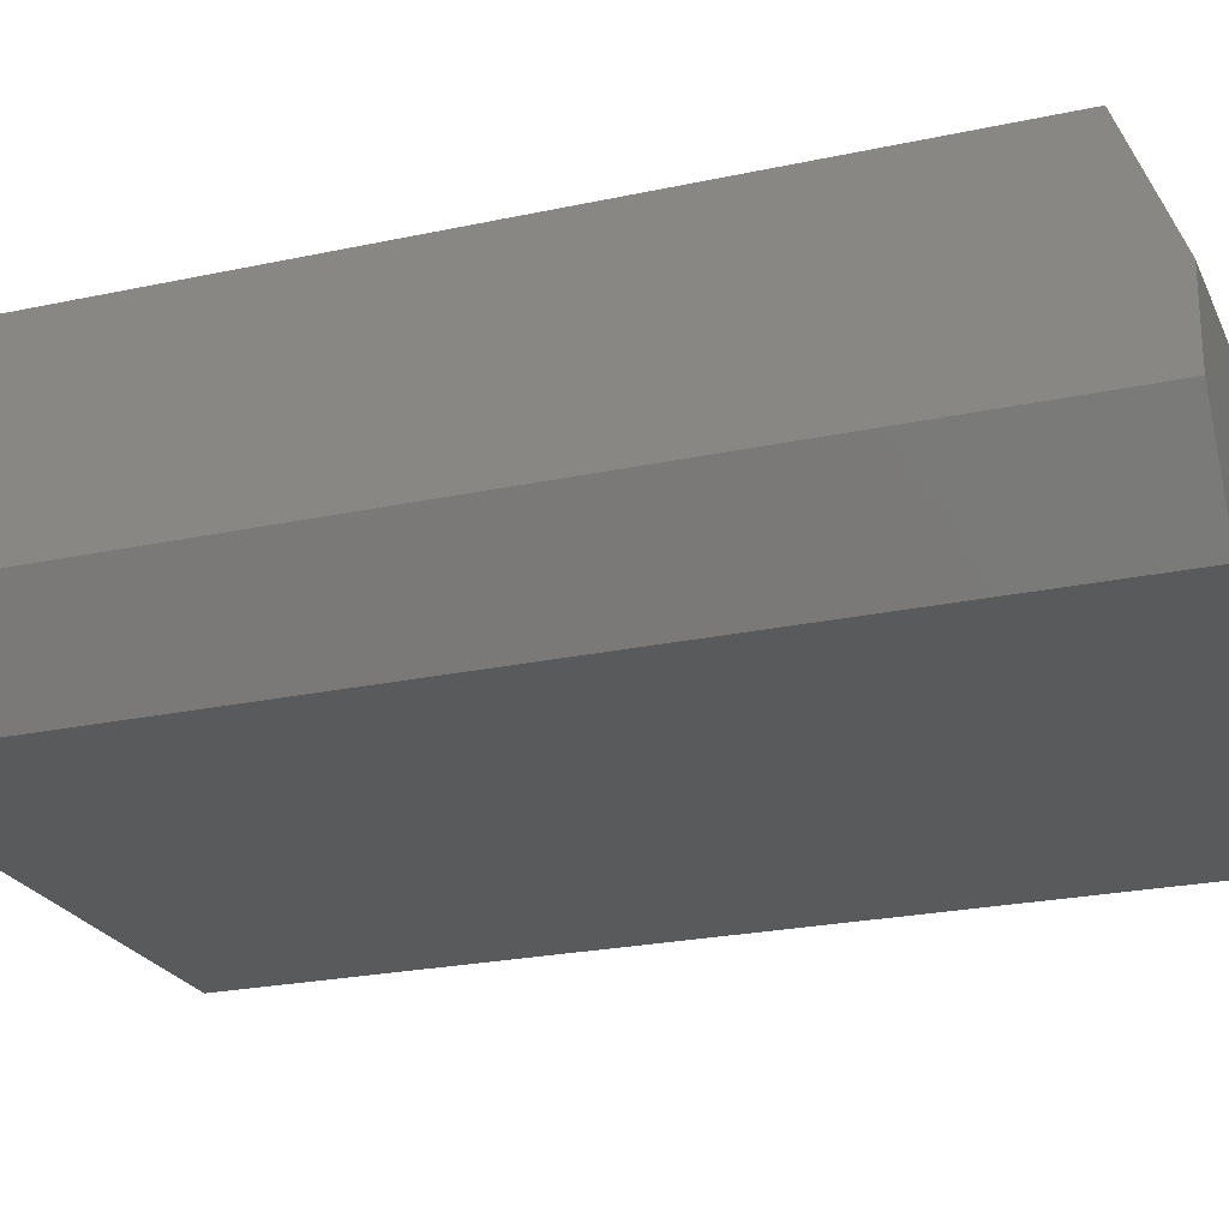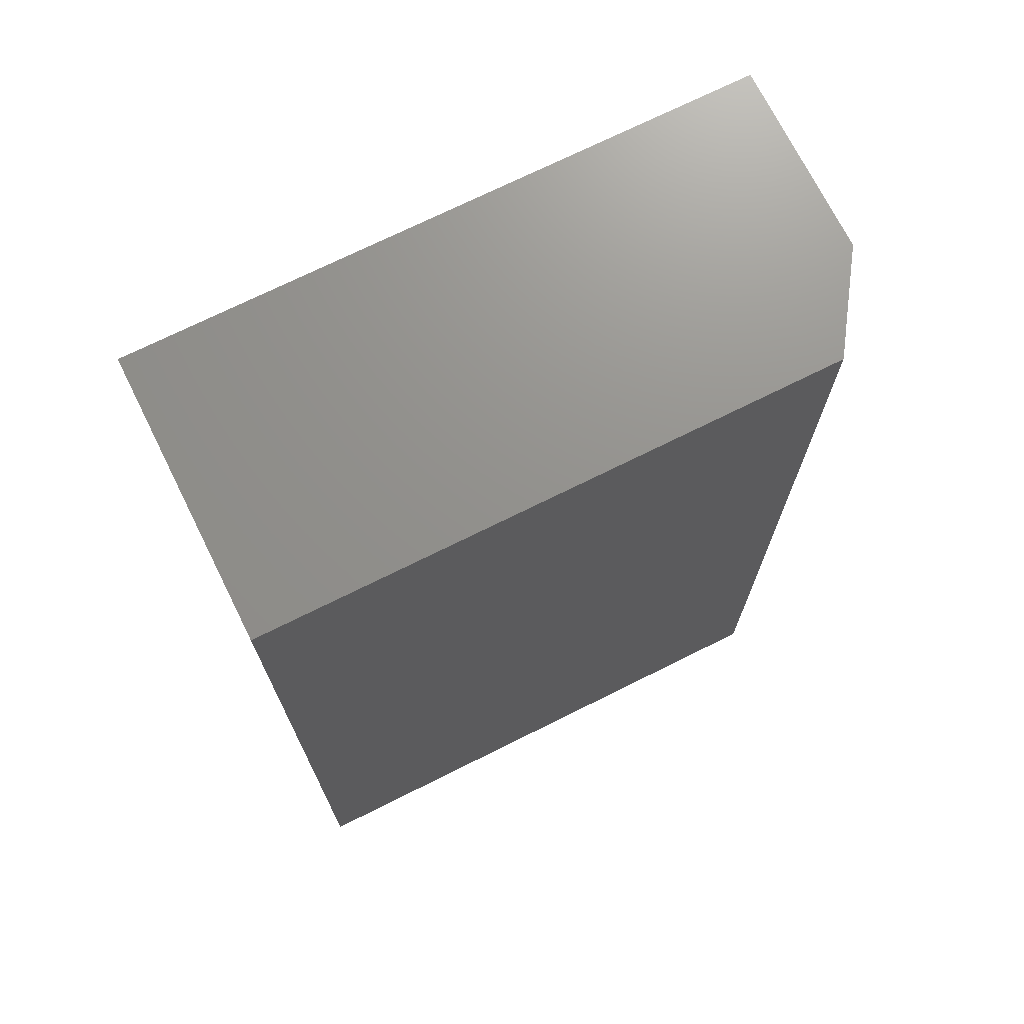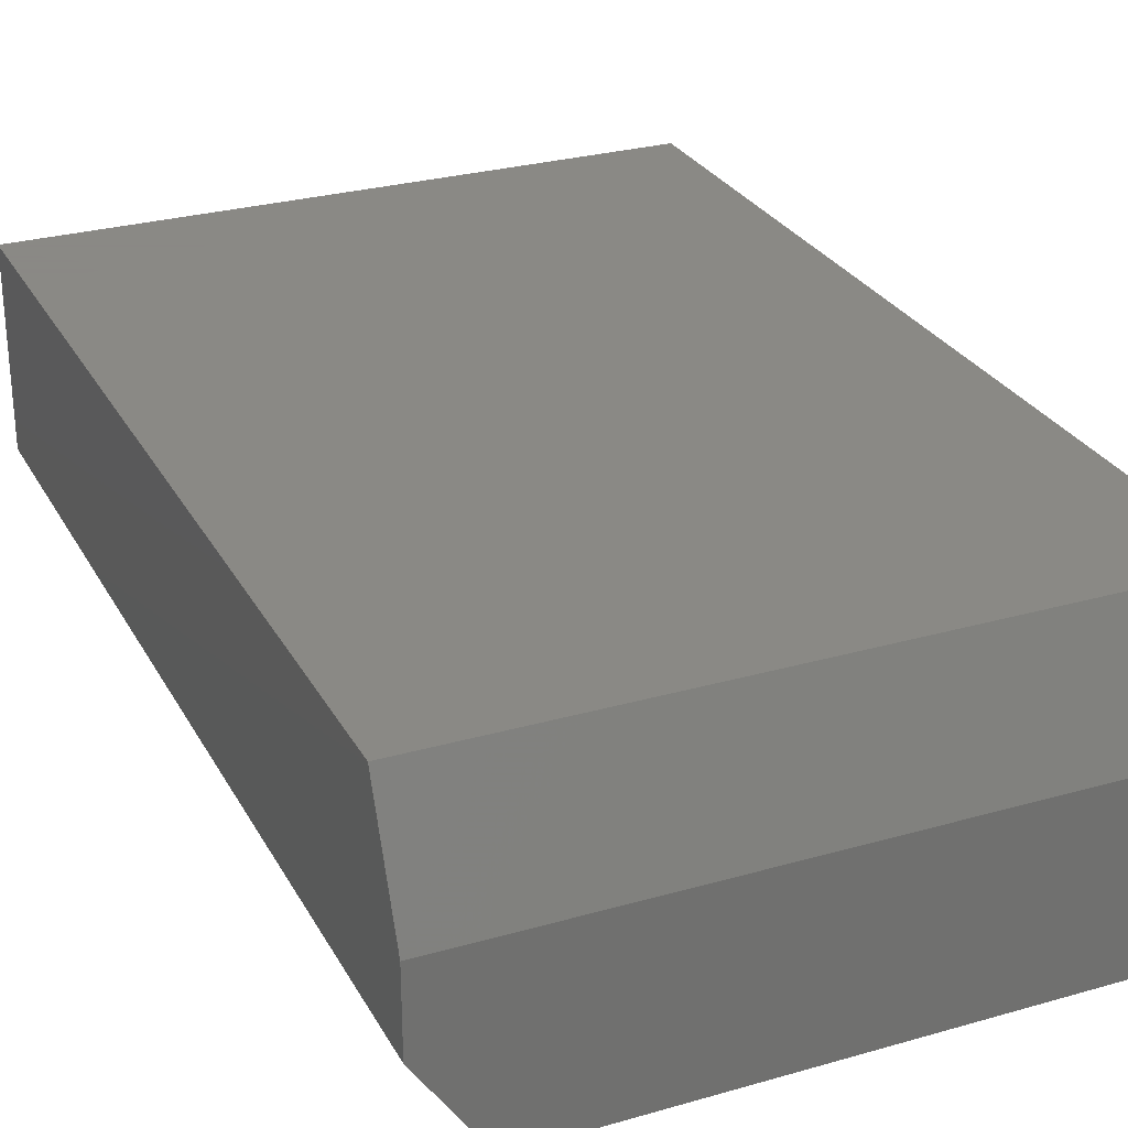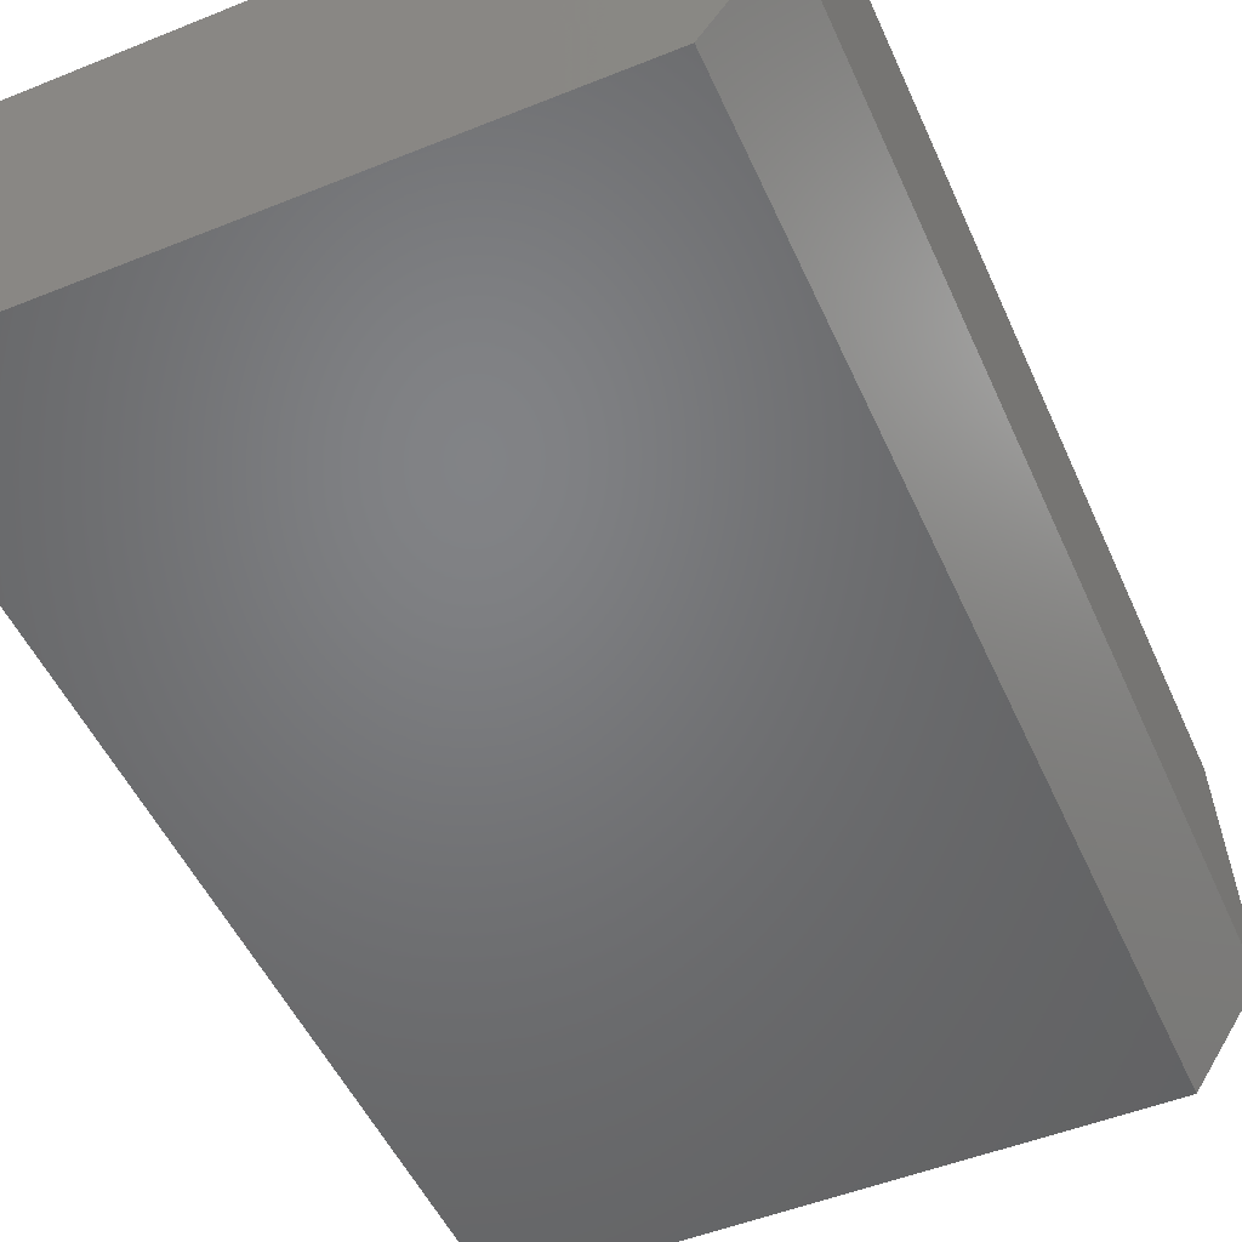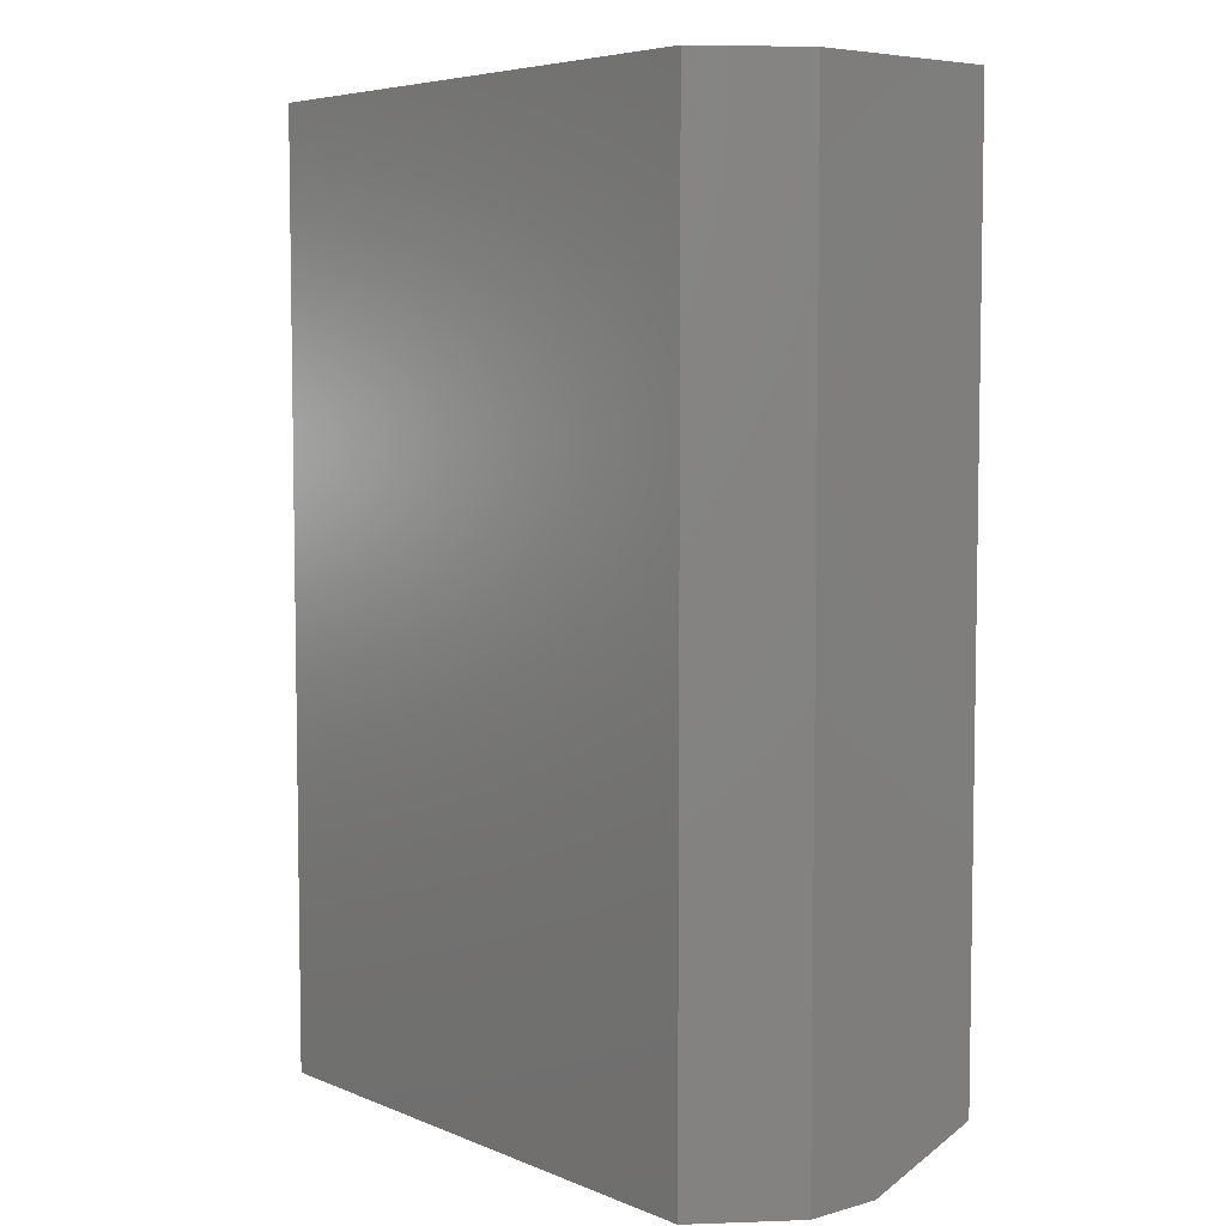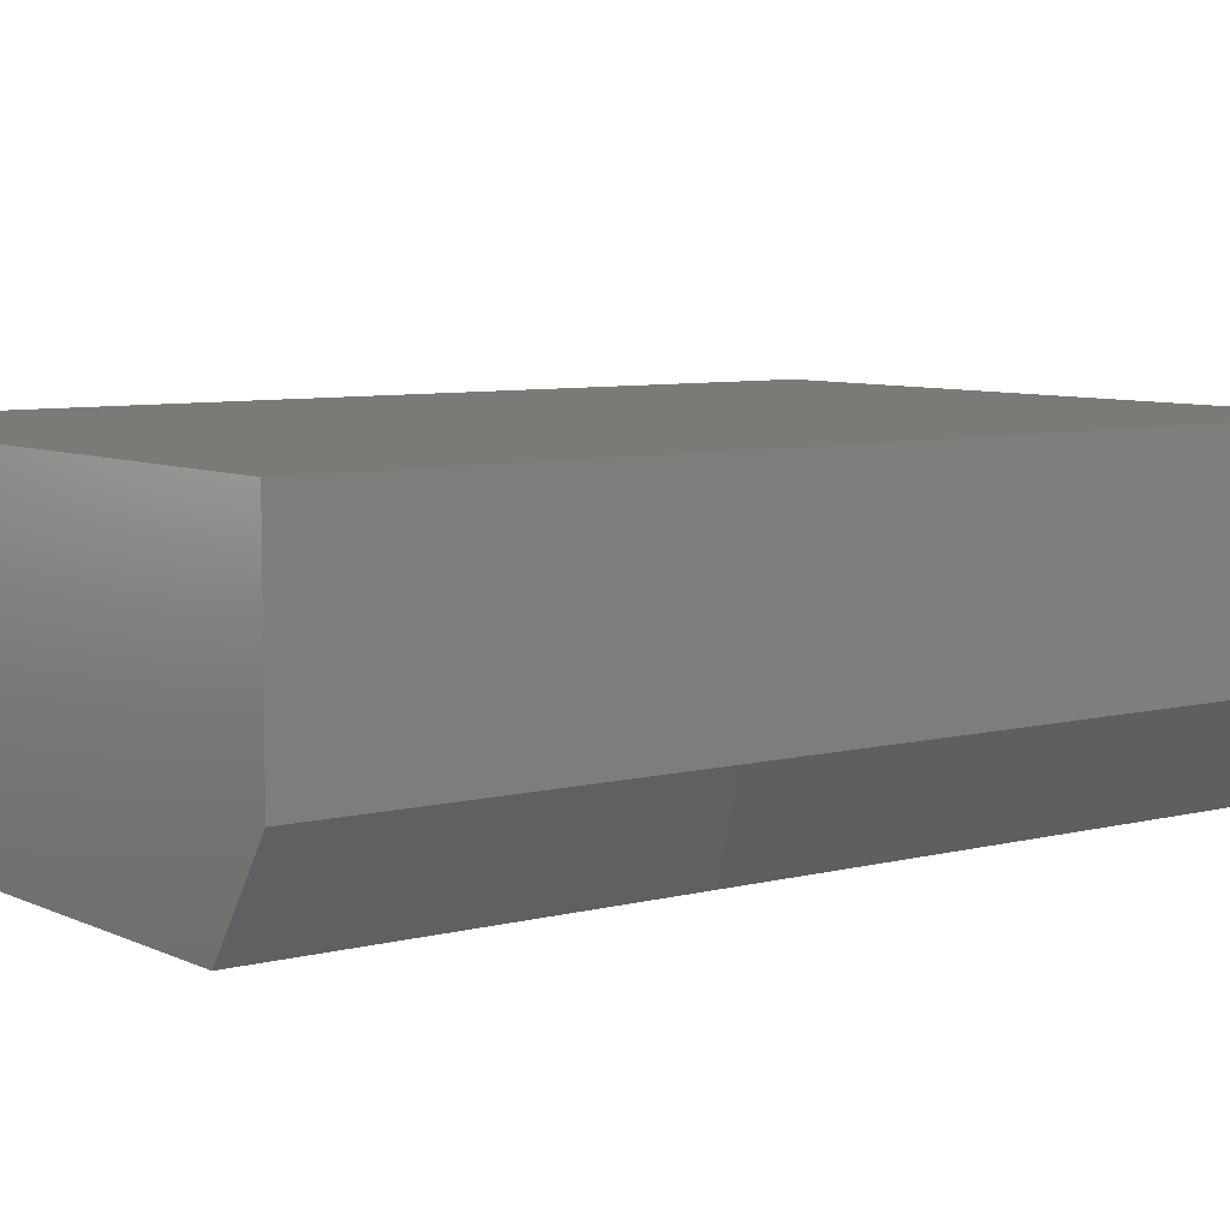
<metadata>
{"format":"stl","ext":"stl","renderer":"f3d","projection":"perspective","resolution":1024,"background":"white","views":[{"elev":-23.5,"azim":-70.0,"up":"+Z"},{"elev":72.0,"azim":153.5,"up":"+Y"},{"elev":27.9,"azim":-23.6,"up":"+Z"},{"elev":-50.8,"azim":-156.3,"up":"+Z"},{"elev":5.8,"azim":-129.7,"up":"+Y"},{"elev":7.1,"azim":-126.9,"up":"+Z"}]}
</metadata>
<code>
# stl→obj: 12 verts, 20 faces
v -0.75 0.6641 0.2891
v -0.75 0.6641 0.09375
v -0.75 -0.2578 0.2891
v -0.75 -0.3047 0.09375
v -0.75 -0.3047 0.1719
v -0.1076 -0.3047 0
v -0.1076 -0.3047 0.1719
v -0.6875 -0.3047 0
v -0.6875 0.6641 0
v -0.1076 0.6641 0
v -0.1076 0.6641 0.2891
v -0.1076 -0.2578 0.2891
f 1 2 3
f 3 2 4
f 3 4 5
f 6 7 8
f 8 7 5
f 8 5 4
f 8 9 6
f 6 9 10
f 11 10 1
f 1 10 9
f 1 9 2
f 2 9 4
f 4 9 8
f 3 12 1
f 1 12 11
f 10 11 6
f 6 11 12
f 6 12 7
f 12 3 7
f 7 3 5

</code>
